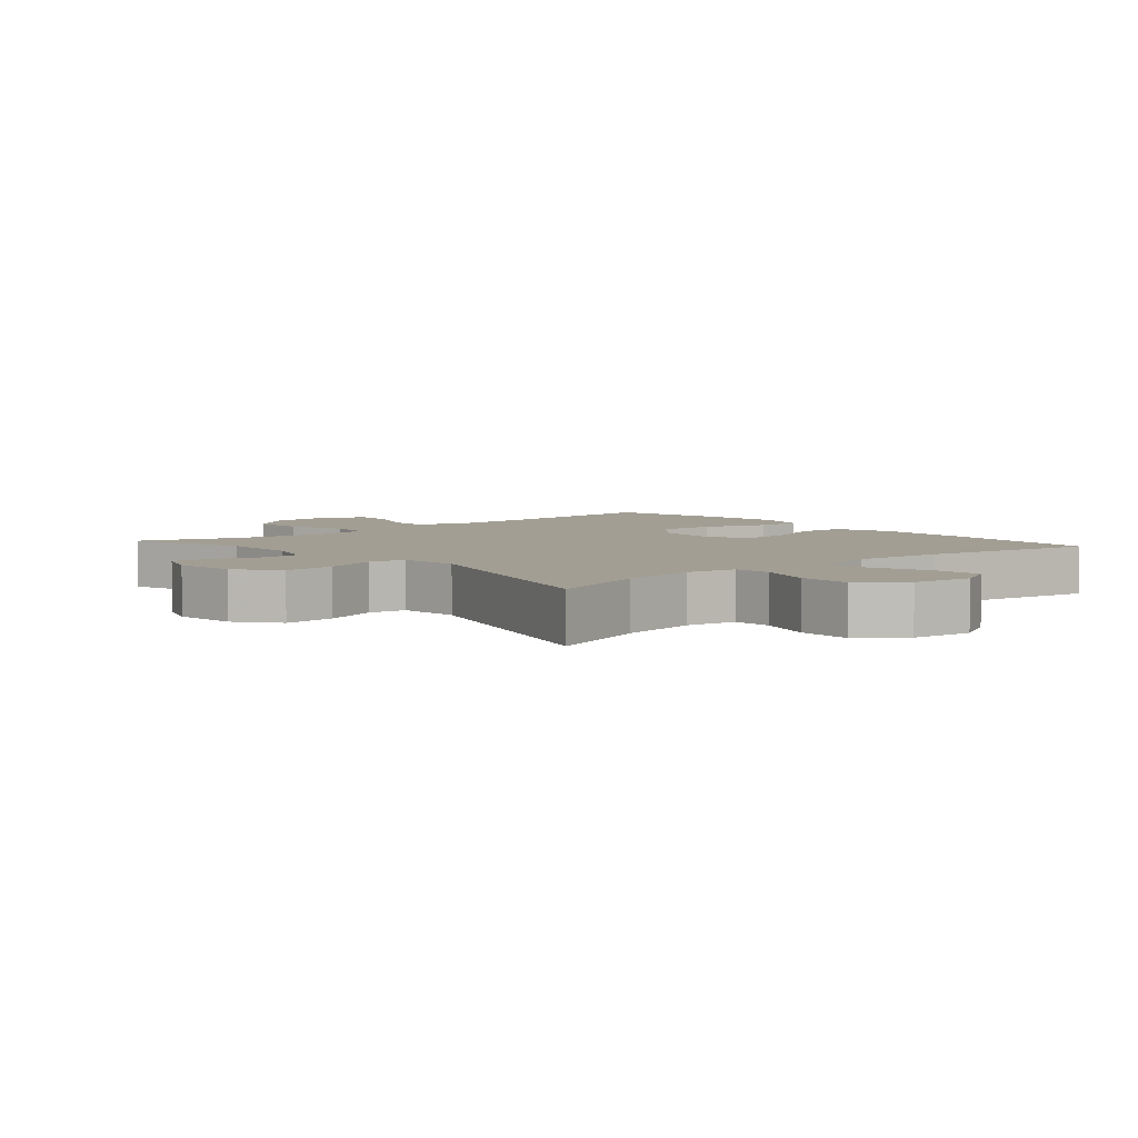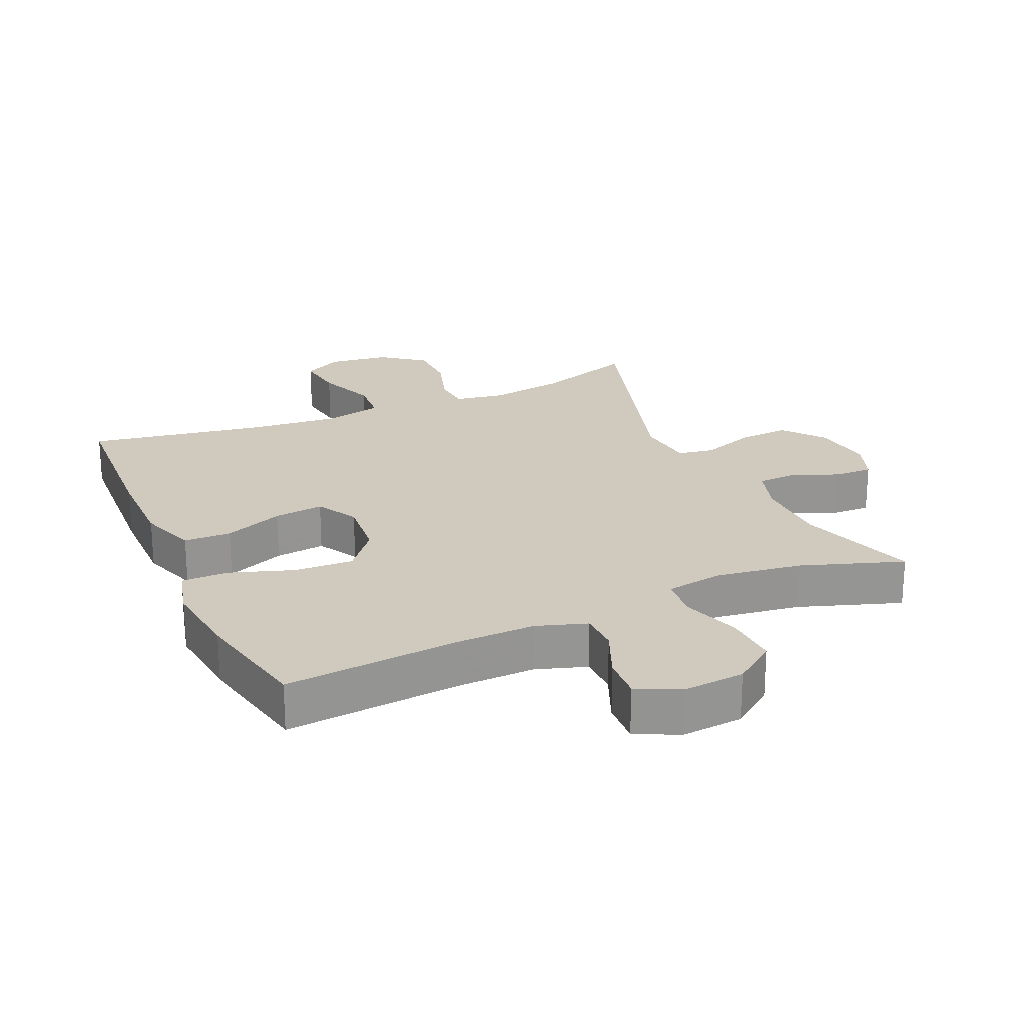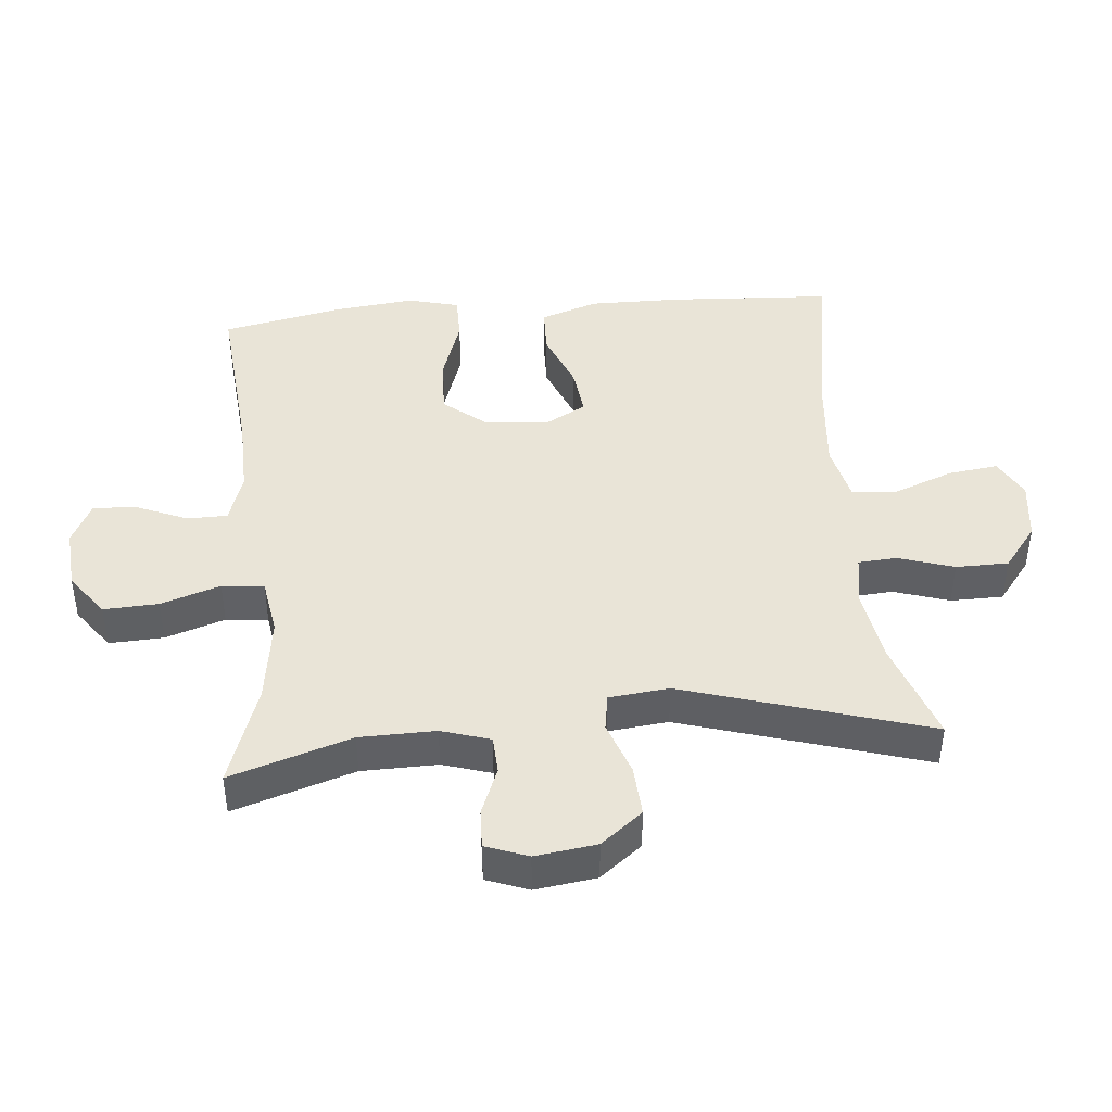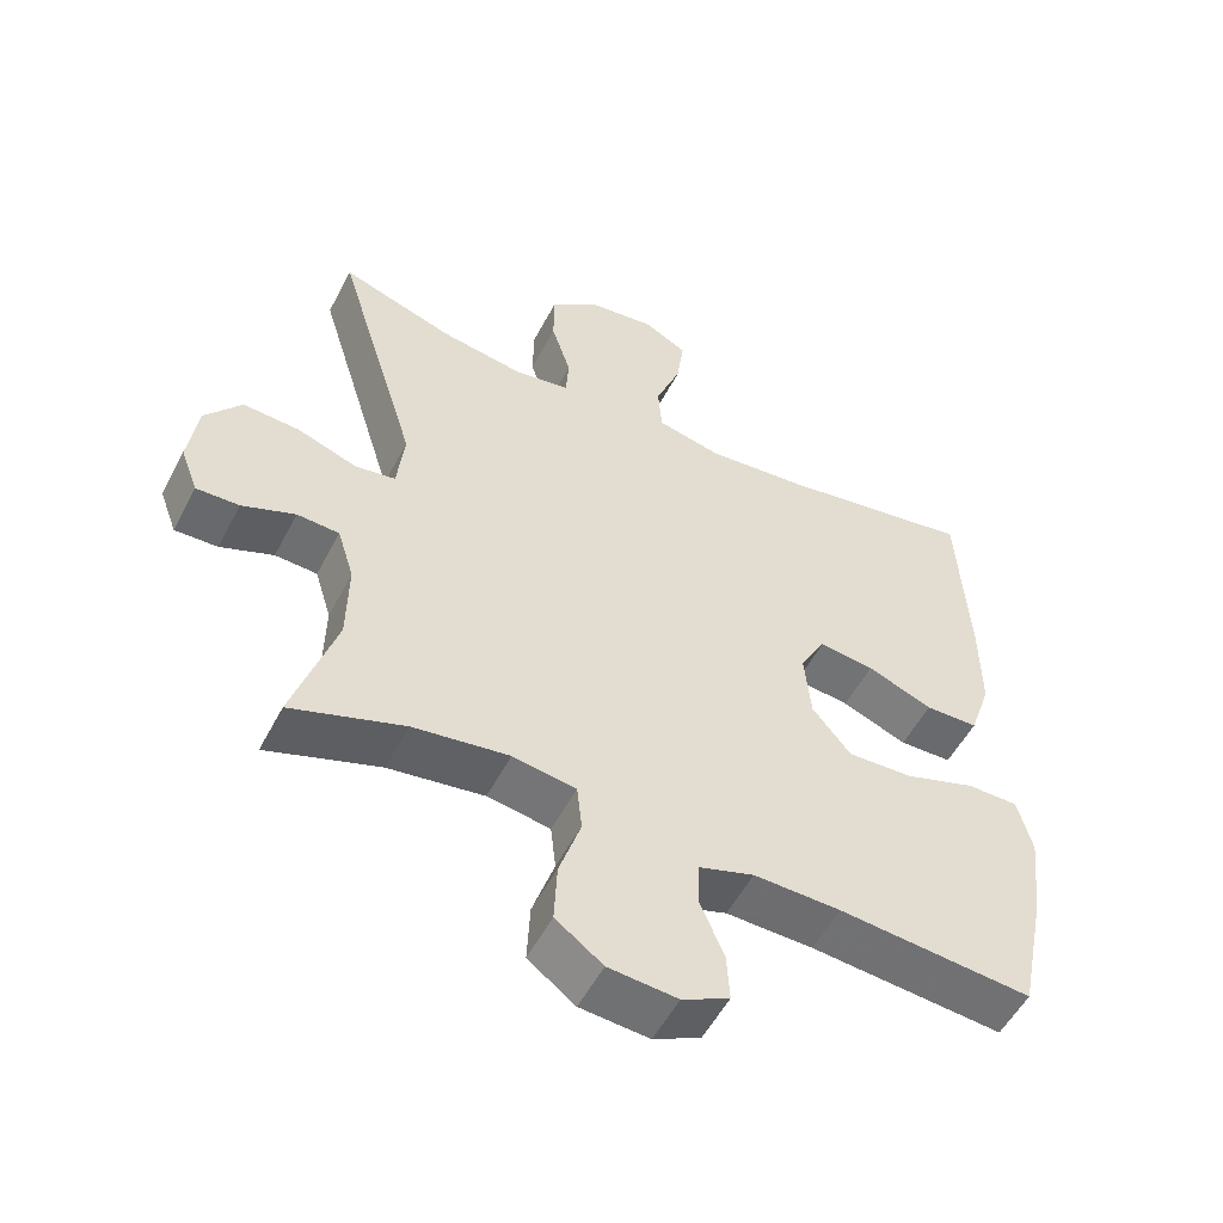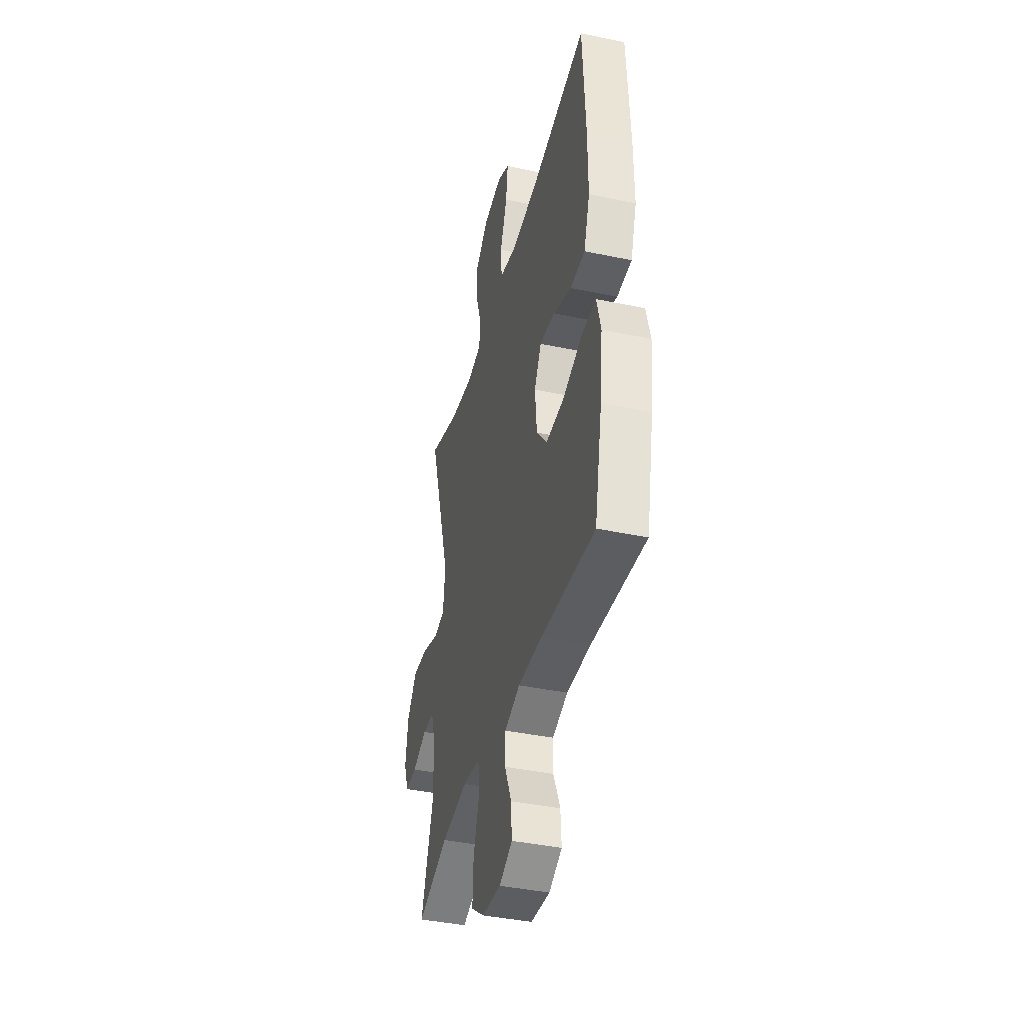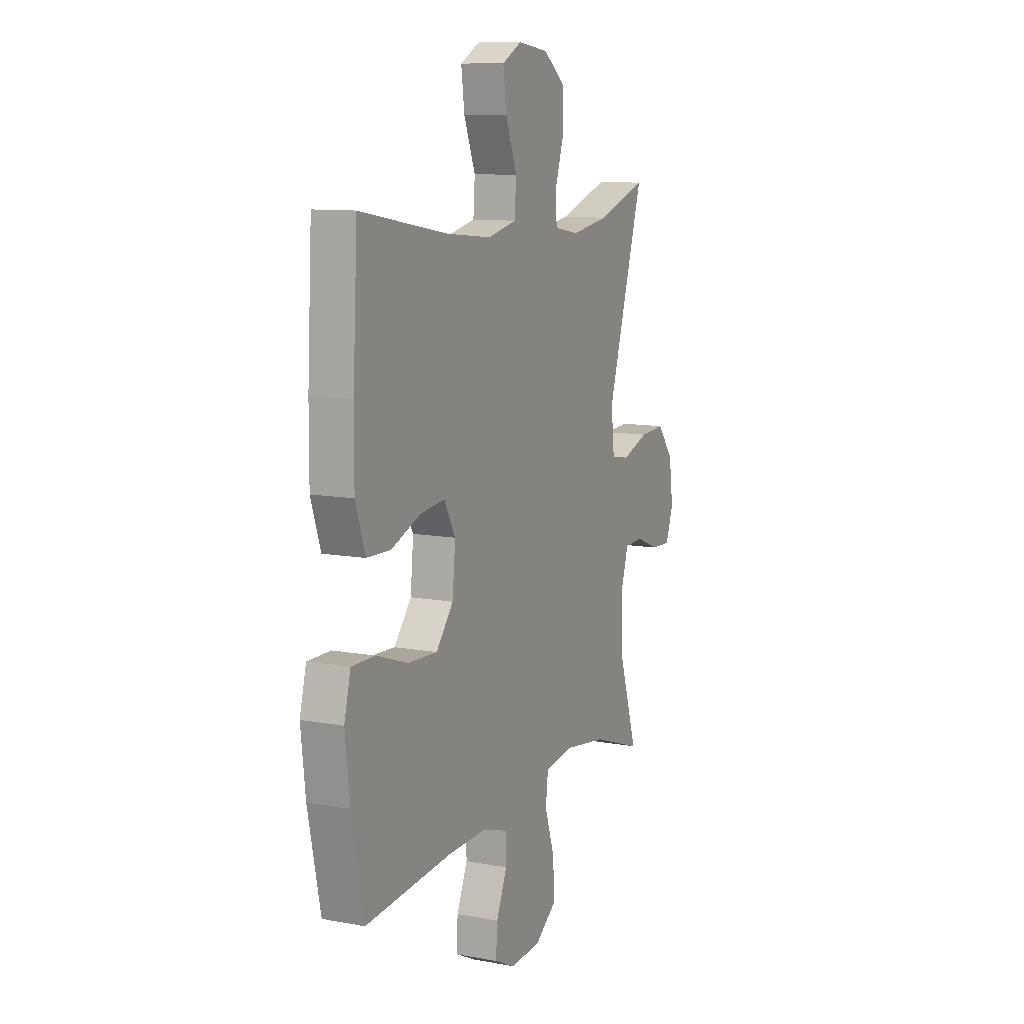
<metadata>
{"format":"obj","ext":"obj","renderer":"f3d","projection":"perspective","resolution":1024,"background":"white","views":[{"elev":5.1,"azim":-40.7,"up":"+Y"},{"elev":23.1,"azim":156.0,"up":"+Y"},{"elev":43.1,"azim":-95.2,"up":"+Y"},{"elev":-53.6,"azim":-27.1,"up":"+Z"},{"elev":-40.3,"azim":75.5,"up":"+Z"},{"elev":10.4,"azim":115.1,"up":"+Z"}]}
</metadata>
<code>
v -0.5 0.07 0.5
v -0.347 0.07 0.448
v -0.23 0.07 0.429
v -0.154 0.07 0.442
v -0.15 0.07 0.501
v -0.177 0.07 0.585
v -0.176 0.07 0.665
v -0.11 0.07 0.716
v -0.017 0.07 0.728
v 0.043 0.07 0.696
v 0.033 0.07 0.62
v -0.002 0.07 0.53
v 0.003 0.07 0.461
v 0.092 0.07 0.441
v 0.23 0.07 0.454
v 0.5 0.07 0.5
v 0.514 0.07 0.25
v 0.515 0.07 0.114
v 0.485 0.07 0.026
v 0.412 0.07 0.024
v 0.322 0.07 0.06
v 0.246 0.07 0.069
v 0.211 0.07 0.006
v 0.22 0.07 -0.089
v 0.273 0.07 -0.154
v 0.363 0.07 -0.15
v 0.461 0.07 -0.117
v 0.532 0.07 -0.117
v 0.552 0.07 -0.195
v 0.538 0.07 -0.317
v 0.5 0.07 -0.5
v 0.233 0.07 -0.476
v 0.113 0.07 -0.473
v 0.036 0.07 -0.498
v 0.035 0.07 -0.559
v 0.068 0.07 -0.637
v 0.072 0.07 -0.703
v 0.007 0.07 -0.735
v -0.088 0.07 -0.727
v -0.153 0.07 -0.679
v -0.149 0.07 -0.596
v -0.119 0.07 -0.506
v -0.126 0.07 -0.442
v -0.213 0.07 -0.428
v -0.345 0.07 -0.447
v -0.5 0.07 -0.5
v -0.441 0.07 -0.317
v -0.439 0.07 -0.202
v -0.462 0.07 -0.128
v -0.52 0.07 -0.125
v -0.593 0.07 -0.154
v -0.652 0.07 -0.156
v -0.676 0.07 -0.092
v -0.663 0.07 0.001
v -0.613 0.07 0.064
v -0.535 0.07 0.059
v -0.453 0.07 0.03
v -0.397 0.07 0.039
v -0.387 0.07 0.13
v -0.5 0 0.5
v -0.347 0 0.448
v -0.23 0 0.429
v -0.154 0 0.442
v -0.15 0 0.501
v -0.177 0 0.585
v -0.176 0 0.665
v -0.11 0 0.716
v -0.017 0 0.728
v 0.043 0 0.696
v 0.033 0 0.62
v -0.002 0 0.53
v 0.003 0 0.461
v 0.092 0 0.441
v 0.23 0 0.454
v 0.5 0 0.5
v 0.514 0 0.25
v 0.515 0 0.114
v 0.485 0 0.026
v 0.412 0 0.024
v 0.322 0 0.06
v 0.246 0 0.069
v 0.211 0 0.006
v 0.22 0 -0.089
v 0.273 0 -0.154
v 0.363 0 -0.15
v 0.461 0 -0.117
v 0.532 0 -0.117
v 0.552 0 -0.195
v 0.538 0 -0.317
v 0.5 0 -0.5
v 0.233 0 -0.476
v 0.113 0 -0.473
v 0.036 0 -0.498
v 0.035 0 -0.559
v 0.068 0 -0.637
v 0.072 0 -0.703
v 0.007 0 -0.735
v -0.088 0 -0.727
v -0.153 0 -0.679
v -0.149 0 -0.596
v -0.119 0 -0.506
v -0.126 0 -0.442
v -0.213 0 -0.428
v -0.345 0 -0.447
v -0.5 0 -0.5
v -0.441 0 -0.317
v -0.439 0 -0.202
v -0.462 0 -0.128
v -0.52 0 -0.125
v -0.593 0 -0.154
v -0.652 0 -0.156
v -0.676 0 -0.092
v -0.663 0 0.001
v -0.613 0 0.064
v -0.535 0 0.059
v -0.453 0 0.03
v -0.397 0 0.039
v -0.387 0 0.13
f 55 56 57
f 54 55 57
f 53 54 57
f 52 53 57
f 51 52 57
f 50 51 57
f 49 50 57 58
f 48 49 58
f 47 48 58
f 45 46 47
f 44 45 47 58
f 43 44 58 59
f 40 41 42
f 39 40 42
f 38 39 42
f 37 38 42
f 36 37 42
f 35 36 42
f 34 35 42 43
f 59 1 2
f 43 59 2
f 34 43 2
f 33 34 2
f 30 31 32
f 29 30 32
f 28 29 32
f 27 28 32
f 26 27 32
f 25 26 32 33
f 19 20 21
f 18 19 21
f 17 18 21
f 16 17 21
f 15 16 21
f 14 15 21 22
f 13 14 22 23
f 10 11 12
f 9 10 12
f 8 9 12
f 7 8 12
f 6 7 12
f 5 6 12
f 4 5 12 13
f 13 23 24
f 4 13 24
f 3 4 24
f 24 25 33
f 3 24 33
f 2 3 33
f 116 115 114
f 116 114 113
f 116 113 112
f 116 112 111
f 116 111 110
f 116 110 109
f 117 116 109 108
f 117 108 107
f 117 107 106
f 106 105 104
f 117 106 104 103
f 118 117 103 102
f 101 100 99
f 101 99 98
f 101 98 97
f 101 97 96
f 101 96 95
f 101 95 94
f 102 101 94 93
f 61 60 118
f 61 118 102
f 61 102 93
f 61 93 92
f 91 90 89
f 91 89 88
f 91 88 87
f 91 87 86
f 91 86 85
f 92 91 85 84
f 80 79 78
f 80 78 77
f 80 77 76
f 80 76 75
f 80 75 74
f 81 80 74 73
f 82 81 73 72
f 71 70 69
f 71 69 68
f 71 68 67
f 71 67 66
f 71 66 65
f 71 65 64
f 72 71 64 63
f 83 82 72
f 83 72 63
f 83 63 62
f 92 84 83
f 92 83 62
f 92 62 61
f 1 60 61 2
f 2 61 62 3
f 3 62 63 4
f 4 63 64 5
f 5 64 65 6
f 6 65 66 7
f 7 66 67 8
f 8 67 68 9
f 9 68 69 10
f 10 69 70 11
f 11 70 71 12
f 12 71 72 13
f 13 72 73 14
f 14 73 74 15
f 15 74 75 16
f 16 75 76 17
f 17 76 77 18
f 18 77 78 19
f 19 78 79 20
f 20 79 80 21
f 21 80 81 22
f 22 81 82 23
f 23 82 83 24
f 24 83 84 25
f 25 84 85 26
f 26 85 86 27
f 27 86 87 28
f 28 87 88 29
f 29 88 89 30
f 30 89 90 31
f 31 90 91 32
f 32 91 92 33
f 33 92 93 34
f 34 93 94 35
f 35 94 95 36
f 36 95 96 37
f 37 96 97 38
f 38 97 98 39
f 39 98 99 40
f 40 99 100 41
f 41 100 101 42
f 42 101 102 43
f 43 102 103 44
f 44 103 104 45
f 45 104 105 46
f 46 105 106 47
f 47 106 107 48
f 48 107 108 49
f 49 108 109 50
f 50 109 110 51
f 51 110 111 52
f 52 111 112 53
f 53 112 113 54
f 54 113 114 55
f 55 114 115 56
f 56 115 116 57
f 57 116 117 58
f 58 117 118 59
f 59 118 60 1

</code>
